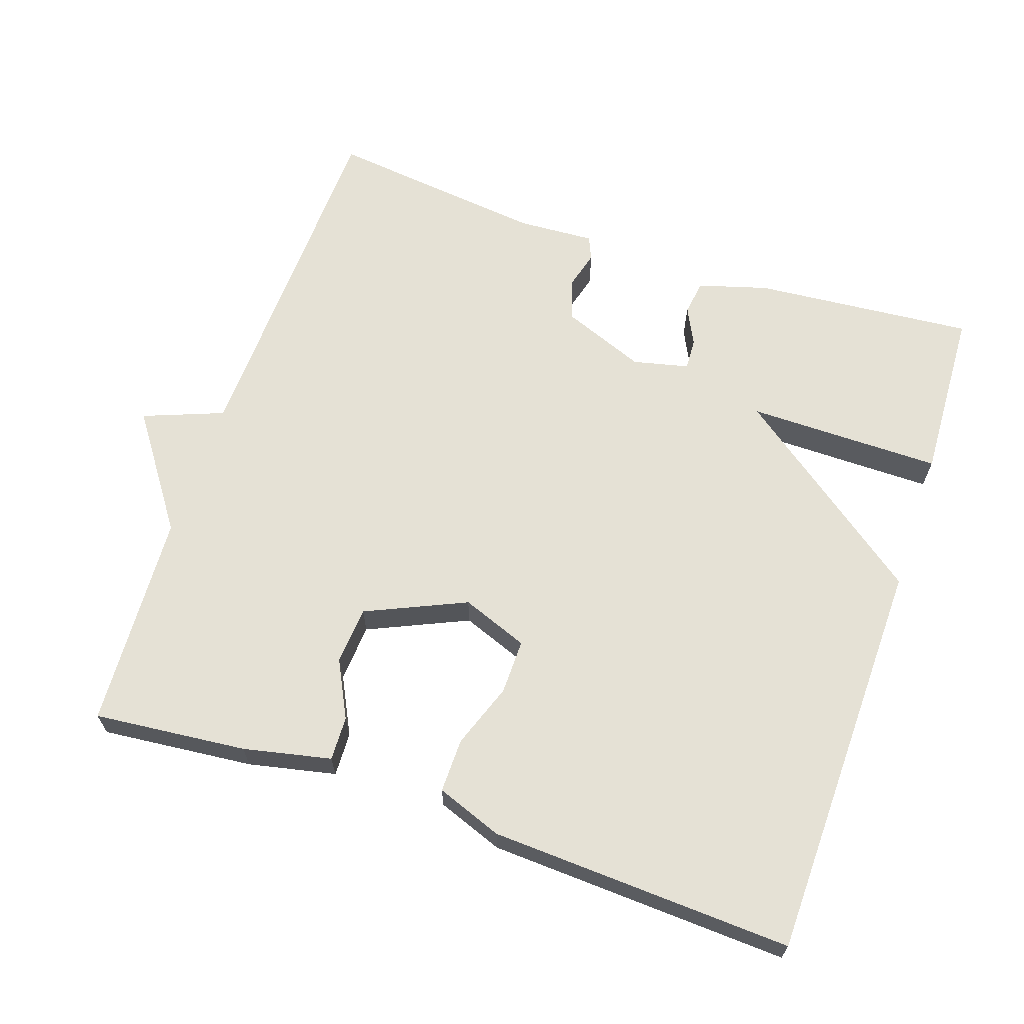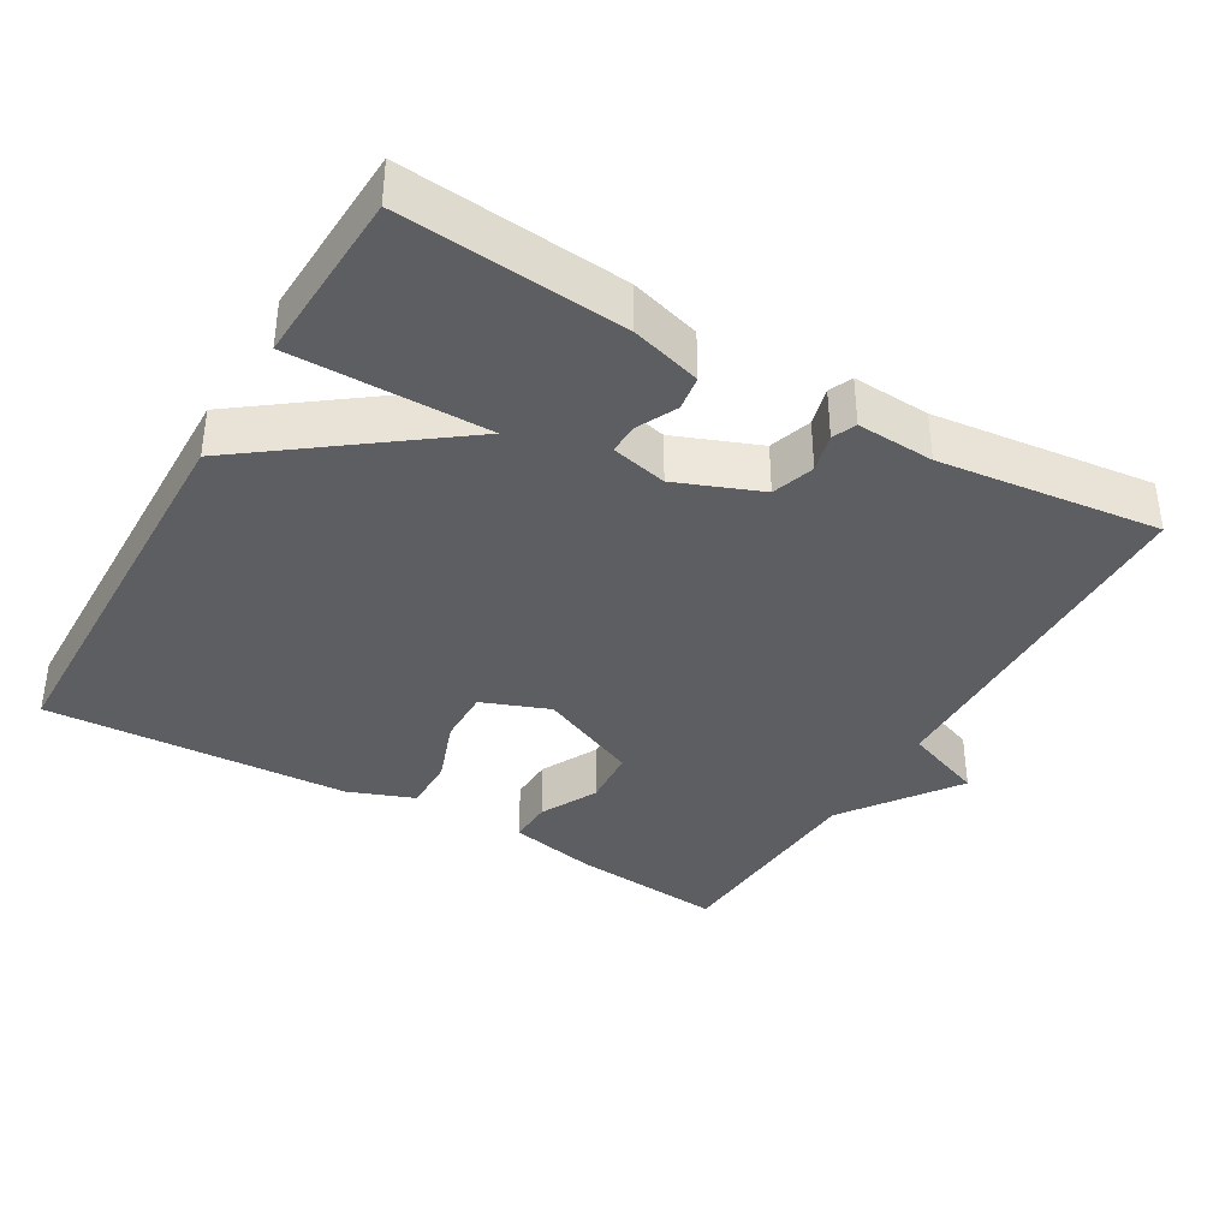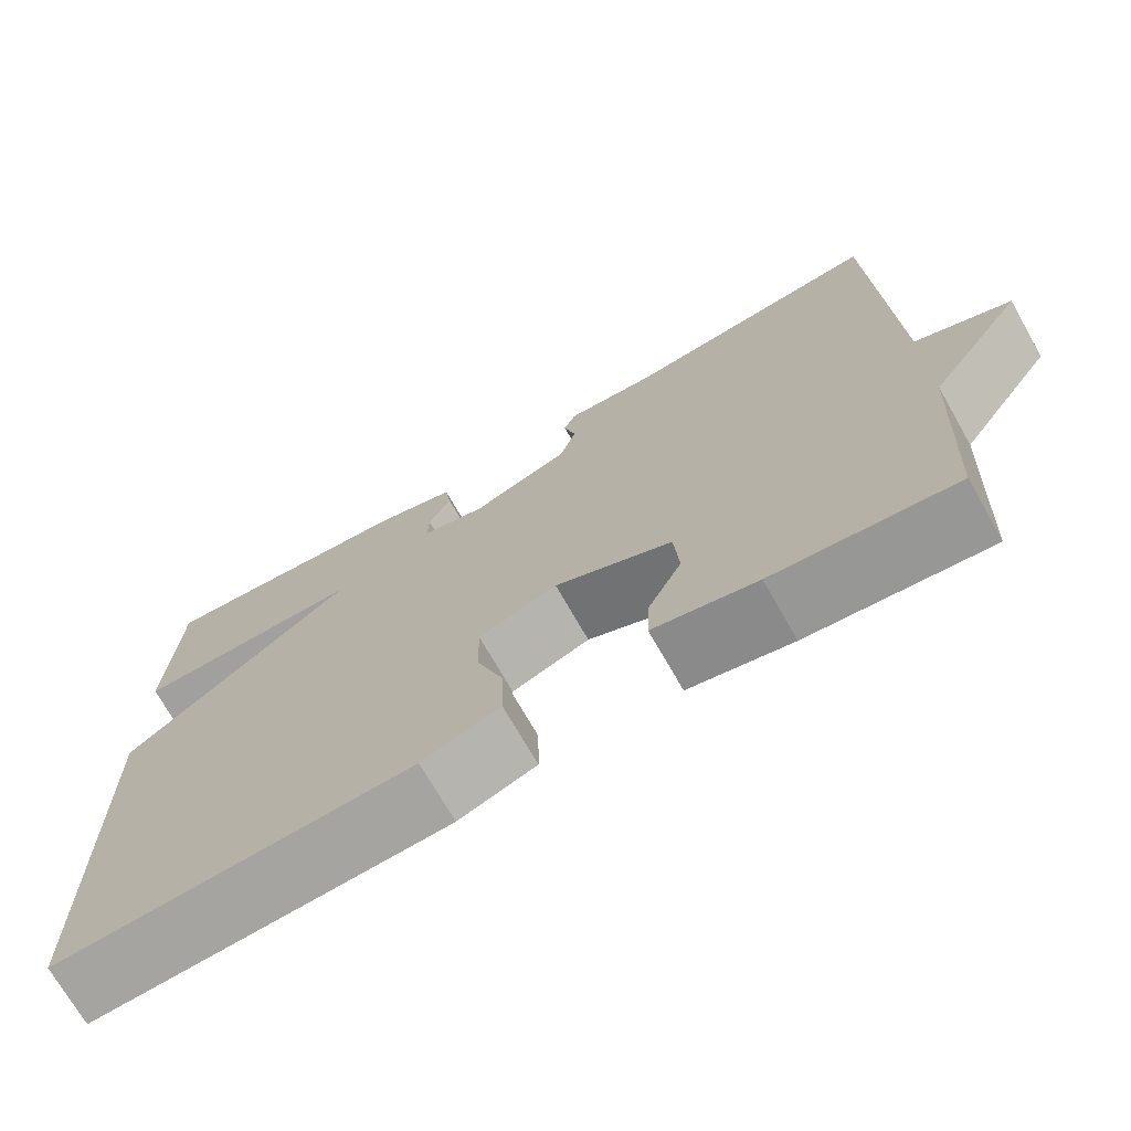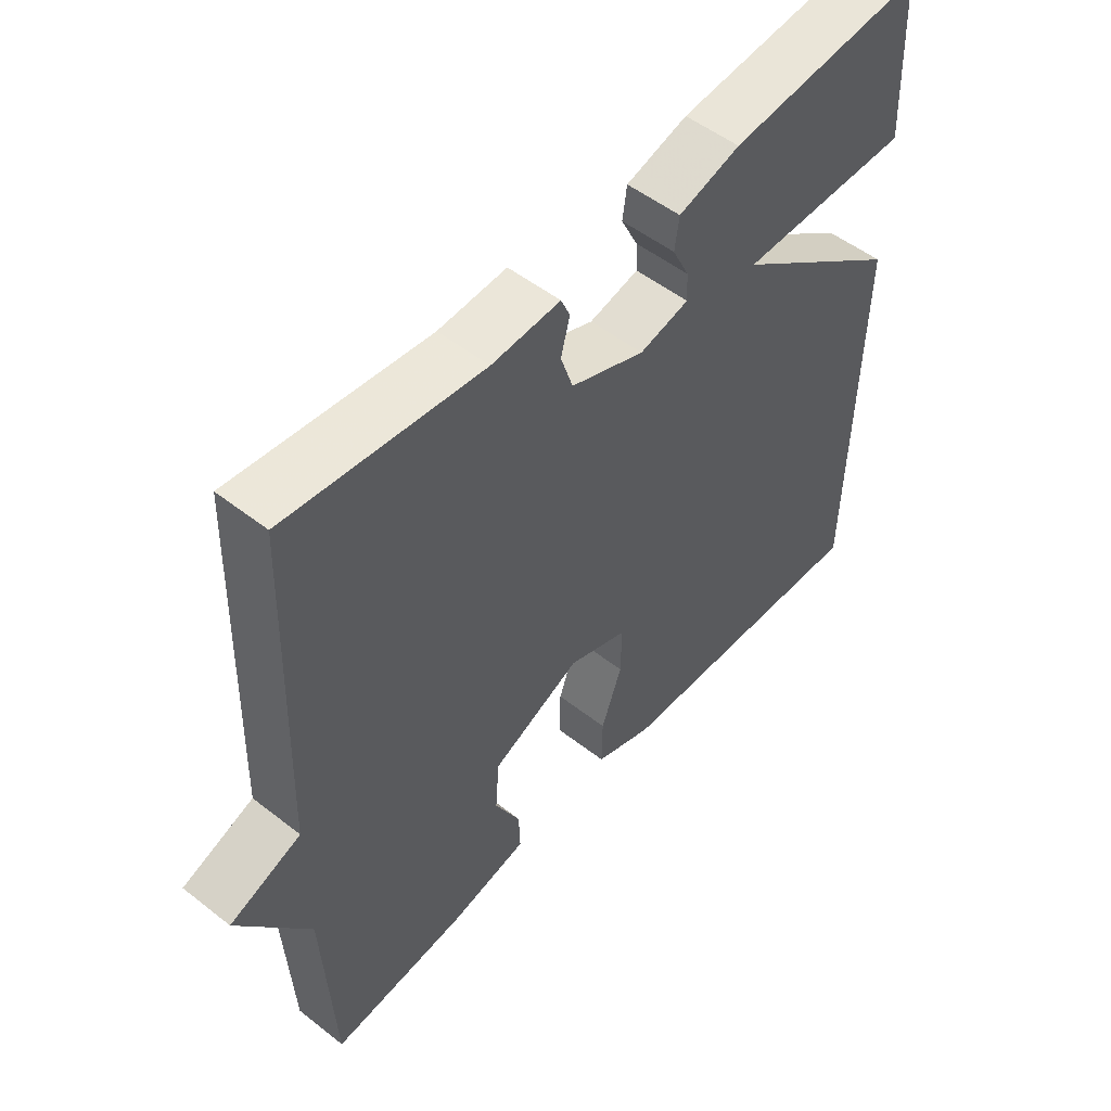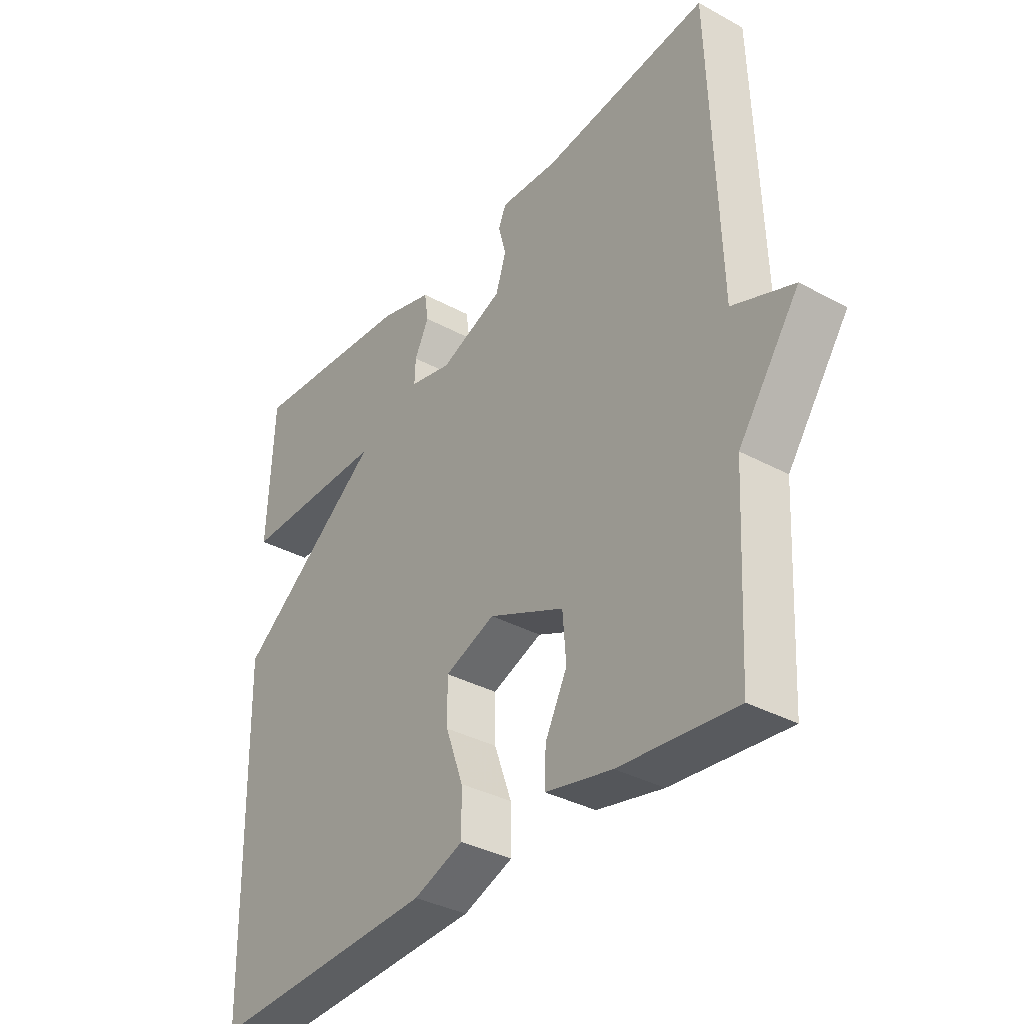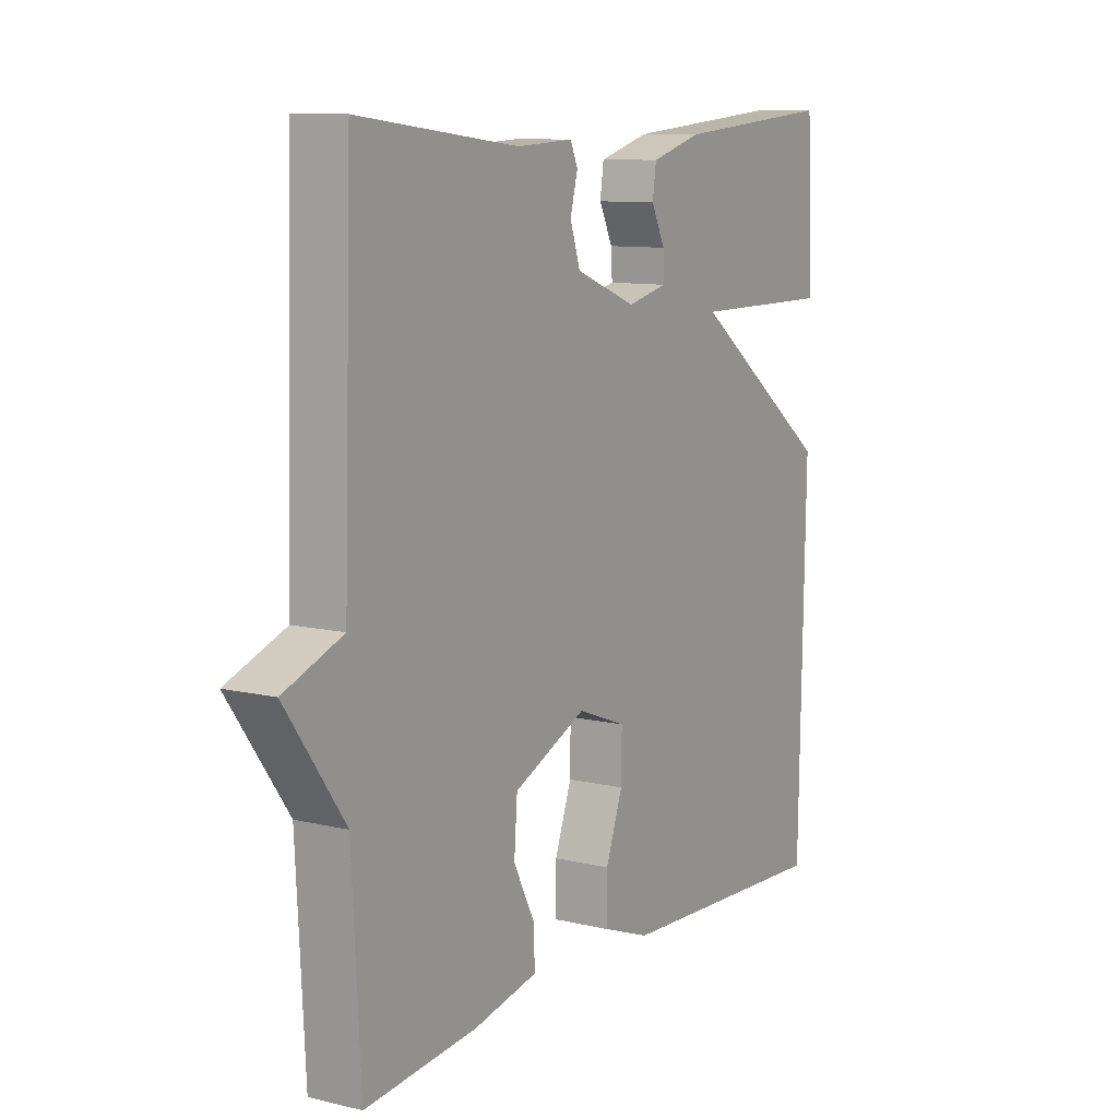
<metadata>
{"format":"obj","ext":"obj","renderer":"f3d","projection":"perspective","resolution":1024,"background":"white","views":[{"elev":65.0,"azim":-161.2,"up":"+Y"},{"elev":-37.3,"azim":-30.2,"up":"+Y"},{"elev":-71.7,"azim":29.7,"up":"+Z"},{"elev":52.1,"azim":130.2,"up":"+Z"},{"elev":-35.4,"azim":54.2,"up":"+Z"},{"elev":10.1,"azim":121.3,"up":"+Z"}]}
</metadata>
<code>
v -0.5 0.07 -0.5
v -0.511 0.07 0.06
v -0.242 0.07 0.261
v -0.511 0.07 0.26
v -0.5 0.07 0.5
v -0.195 0.07 0.473
v -0.099 0.07 0.445
v -0.092 0.07 0.397
v -0.118 0.07 0.344
v -0.12 0.07 0.301
v -0.043 0.07 0.283
v 0.072 0.07 0.328
v 0.091 0.07 0.386
v 0.077 0.07 0.439
v 0.091 0.07 0.471
v 0.197 0.07 0.465
v 0.5 0.07 0.5
v 0.516 0.07 0
v 0.627 0.07 -0.043
v 0.516 0.07 -0.2
v 0.5 0.07 -0.5
v 0.289 0.07 -0.479
v 0.168 0.07 -0.453
v 0.17 0.07 -0.392
v 0.21 0.07 -0.313
v 0.204 0.07 -0.233
v 0.066 0.07 -0.171
v -0.026 0.07 -0.206
v -0.025 0.07 -0.282
v 0.007 0.07 -0.371
v 0.008 0.07 -0.446
v -0.083 0.07 -0.48
v -0.5 0 -0.5
v -0.511 0 0.06
v -0.242 0 0.261
v -0.511 0 0.26
v -0.5 0 0.5
v -0.195 0 0.473
v -0.099 0 0.445
v -0.092 0 0.397
v -0.118 0 0.344
v -0.12 0 0.301
v -0.043 0 0.283
v 0.072 0 0.328
v 0.091 0 0.386
v 0.077 0 0.439
v 0.091 0 0.471
v 0.197 0 0.465
v 0.5 0 0.5
v 0.516 0 0
v 0.627 0 -0.043
v 0.516 0 -0.2
v 0.5 0 -0.5
v 0.289 0 -0.479
v 0.168 0 -0.453
v 0.17 0 -0.392
v 0.21 0 -0.313
v 0.204 0 -0.233
v 0.066 0 -0.171
v -0.026 0 -0.206
v -0.025 0 -0.282
v 0.007 0 -0.371
v 0.008 0 -0.446
v -0.083 0 -0.48
f 1 2 3
f 32 1 3
f 31 32 3
f 30 31 3
f 29 30 3
f 28 29 3
f 27 28 3
f 26 27 3
f 23 24 25
f 22 23 25
f 21 22 25
f 20 21 25
f 20 25 26
f 19 20 26
f 18 19 26
f 16 17 18 26
f 13 14 15 16
f 12 13 16 26
f 11 12 26
f 10 11 26 3
f 7 8 9
f 6 7 9
f 5 6 9
f 4 5 9
f 3 4 9
f 3 9 10
f 35 34 33
f 35 33 64
f 35 64 63
f 35 63 62
f 35 62 61
f 35 61 60
f 35 60 59
f 35 59 58
f 57 56 55
f 57 55 54
f 57 54 53
f 57 53 52
f 58 57 52
f 58 52 51
f 58 51 50
f 58 50 49 48
f 48 47 46 45
f 58 48 45 44
f 58 44 43
f 35 58 43 42
f 41 40 39
f 41 39 38
f 41 38 37
f 41 37 36
f 41 36 35
f 42 41 35
f 1 33 34 2
f 2 34 35 3
f 3 35 36 4
f 4 36 37 5
f 5 37 38 6
f 6 38 39 7
f 7 39 40 8
f 8 40 41 9
f 9 41 42 10
f 10 42 43 11
f 11 43 44 12
f 12 44 45 13
f 13 45 46 14
f 14 46 47 15
f 15 47 48 16
f 16 48 49 17
f 17 49 50 18
f 18 50 51 19
f 19 51 52 20
f 20 52 53 21
f 21 53 54 22
f 22 54 55 23
f 23 55 56 24
f 24 56 57 25
f 25 57 58 26
f 26 58 59 27
f 27 59 60 28
f 28 60 61 29
f 29 61 62 30
f 30 62 63 31
f 31 63 64 32
f 32 64 33 1

</code>
